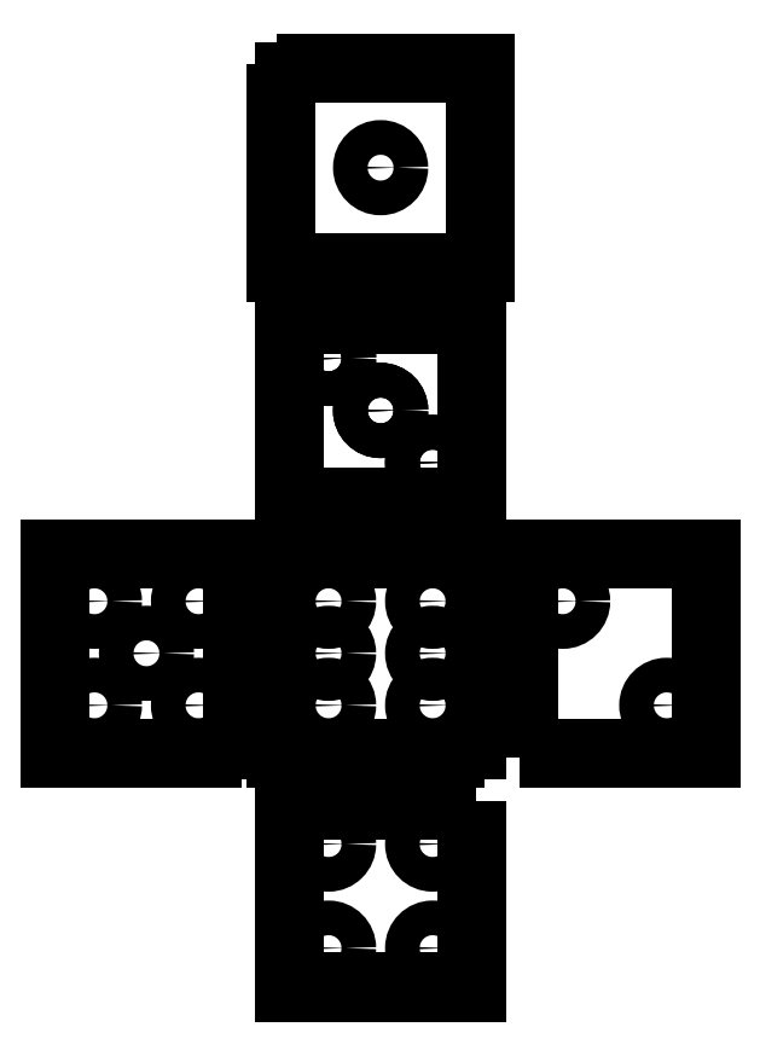
<metadata>
{"format":"dxf","ext":"dxf","renderer":"ezdxf+matplotlib","layout":"modelspace","background":"white","min_lineweight":24,"dpi":150}
</metadata>
<code>
0
SECTION
2
ENTITIES
0
LWPOLYLINE
8
0
90
4
70
1
43
0
10
6
20
0
10
0
20
0
10
0
20
6
10
6
20
6
0
CIRCLE
8
0
10
1.5
20
1.5
30
0
40
0.5
0
CIRCLE
8
0
10
1.5
20
4.5
30
0
40
0.5
0
CIRCLE
8
0
10
4.5
20
4.5
30
0
40
0.5
0
CIRCLE
8
0
10
4.5
20
1.5
30
0
40
0.5
0
CIRCLE
8
0
10
4.5
20
3
30
0
40
0.5
0
CIRCLE
8
0
10
1.5
20
3
30
0
40
0.5
0
CIRCLE
8
0
10
3
20
17
30
0
40
0.5
0
LWPOLYLINE
8
0
90
4
70
1
43
0
10
0
20
20
10
6
20
20
10
6
20
14
10
0
20
14
0
CIRCLE
8
0
10
-3.75
20
3
30
0
40
0.5
0
CIRCLE
8
0
10
-2.25
20
1.5
30
0
40
0.5
0
CIRCLE
8
0
10
-2.25
20
4.5
30
0
40
0.5
0
LWPOLYLINE
8
0
90
4
70
1
43
0
10
-1
20
0
10
-6.5
20
6.994e-16
10
-6.5
20
6
10
-1
20
6
0
CIRCLE
8
0
10
-5.25
20
4.5
30
0
40
0.5
0
CIRCLE
8
0
10
-5.25
20
1.5
30
0
40
0.5
0
CIRCLE
8
0
10
11.25
20
1.5
30
0
40
0.5
0
CIRCLE
8
0
10
8.25
20
4.5
30
0
40
0.5
0
CIRCLE
8
0
10
4.5
20
-2.5
30
0
40
0.5
0
CIRCLE
8
0
10
1.5
20
-2.5
30
0
40
0.5
0
LWPOLYLINE
8
0
90
4
70
1
43
0
10
5.5
20
-1.5
10
0.5
20
-1.5
10
0.5
20
-6.5
10
5.5
20
-6.5
0
CIRCLE
8
0
10
1.5
20
-5.5
30
0
40
0.5
0
CIRCLE
8
0
10
4.5
20
-5.5
30
0
40
0.5
0
CIRCLE
8
0
10
3
20
10
30
0
40
0.5
0
CIRCLE
8
0
10
4.5
20
8.5
30
0
40
0.5
0
LWPOLYLINE
8
0
90
4
70
1
43
0
10
5.5
20
7.5
10
5.5
20
12.5
10
0.5
20
12.5
10
0.5
20
7.5
0
CIRCLE
8
0
10
1.5
20
11.5
30
0
40
0.5
0
LWPOLYLINE
8
0
90
4
70
1
43
0
10
5.75
20
5.75
10
0.25
20
5.75
10
0.25
20
0.25
10
5.75
20
0.25
0
LWPOLYLINE
8
0
90
4
70
1
43
0
10
5.75
20
19.75
10
0.25
20
19.75
10
0.25
20
14.25
10
5.75
20
14.25
0
LWPOLYLINE
8
0
90
4
70
1
43
0
10
7.25
20
0.25
10
7.25
20
5.75
10
12.25
20
5.75
10
12.25
20
0.25
0
LWPOLYLINE
8
0
90
4
70
1
43
0
10
7
20
0
10
7
20
6
10
12.5
20
6
10
12.5
20
0
0
LWPOLYLINE
8
0
90
4
70
1
43
0
10
-6.25
20
5.75
10
-6.25
20
0.25
10
-1.25
20
0.25
10
-1.25
20
5.75
0
LWPOLYLINE
8
0
90
4
70
1
43
0
10
5.75
20
-1.25
10
0.25
20
-1.25
10
0.25
20
-6.75
10
5.75
20
-6.75
0
LWPOLYLINE
8
0
90
4
70
1
43
0
10
5.75
20
7.25
10
5.75
20
12.75
10
0.25
20
12.75
10
0.25
20
7.25
0
LINE
8
0
10
5.75
20
7.25
30
0
11
0.25
21
7.25
31
0
0
LINE
8
0
10
5.5
20
7.5
30
0
11
0.5
21
7.5
31
0
0
CIRCLE
8
0
10
3
20
10
30
0
40
0.5
0
LINE
8
0
10
5.5
20
12.5
30
0
11
5.5
21
7.5
31
0
0
LINE
8
0
10
5.75
20
12.75
30
0
11
5.75
21
7.25
31
0
0
CIRCLE
8
0
10
4.5
20
8.5
30
0
40
0.5
0
CIRCLE
8
0
10
1.5
20
11.5
30
0
40
0.5
0
LINE
8
0
10
0.5
20
12.5
30
0
11
5.5
21
12.5
31
0
0
LINE
8
0
10
0.25
20
12.75
30
0
11
5.75
21
12.75
31
0
0
LINE
8
0
10
5.75
20
7.25
30
0
11
0.25
21
7.25
31
0
0
LINE
8
0
10
5.5
20
7.5
30
0
11
0.5
21
7.5
31
0
0
CIRCLE
8
0
10
3
20
10
30
0
40
0.5
0
LINE
8
0
10
5.5
20
12.5
30
0
11
5.5
21
7.5
31
0
0
LINE
8
0
10
5.75
20
12.75
30
0
11
5.75
21
7.25
31
0
0
CIRCLE
8
0
10
4.5
20
8.5
30
0
40
0.5
0
CIRCLE
8
0
10
1.5
20
11.5
30
0
40
0.5
0
LINE
8
0
10
0.5
20
12.5
30
0
11
5.5
21
12.5
31
0
0
LINE
8
0
10
0.25
20
12.75
30
0
11
5.75
21
12.75
31
0
0
ENDSEC
0
EOF

</code>
